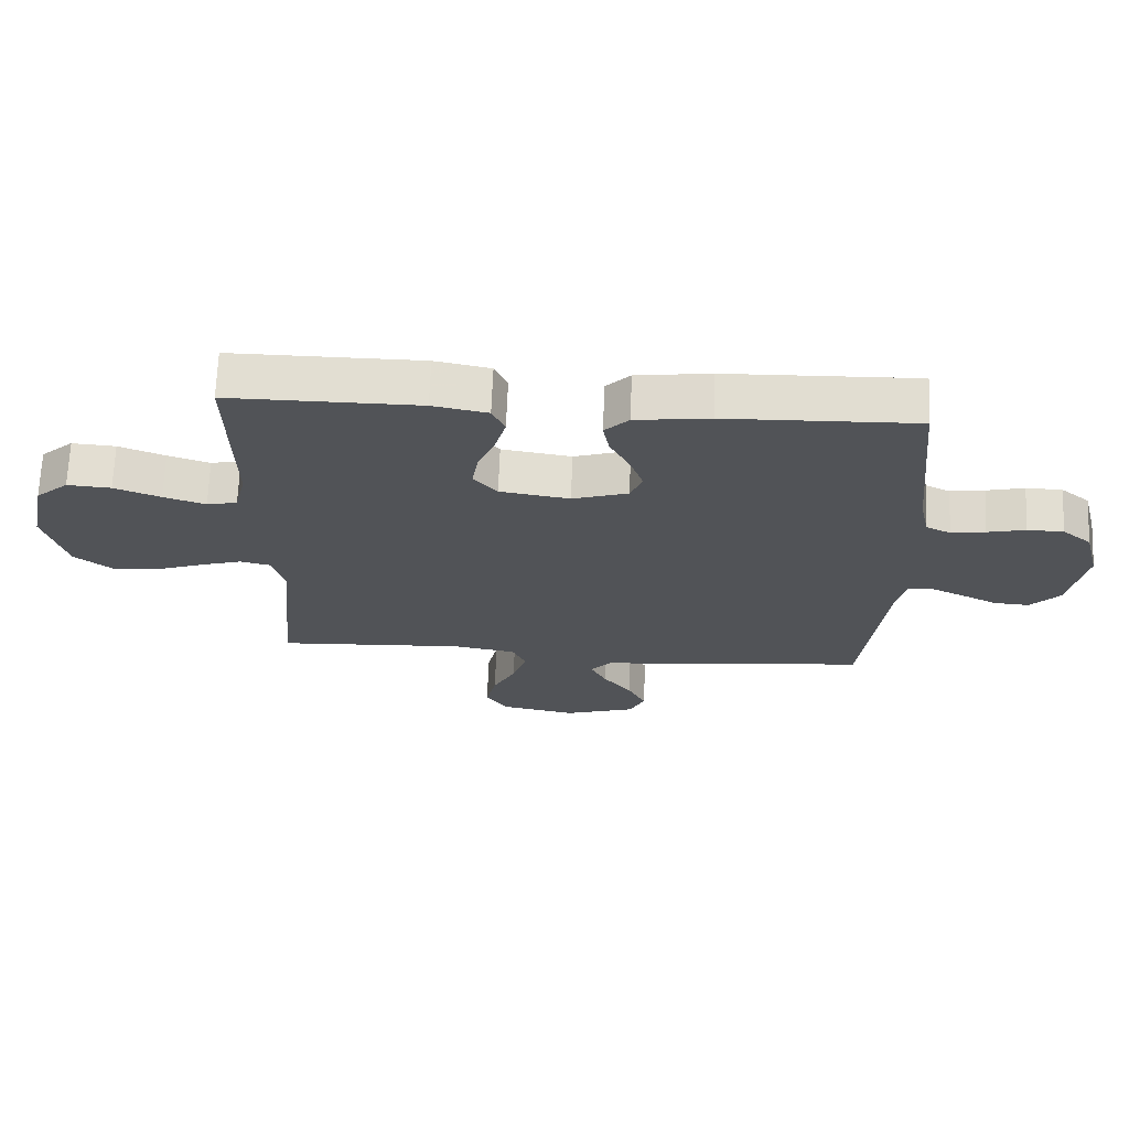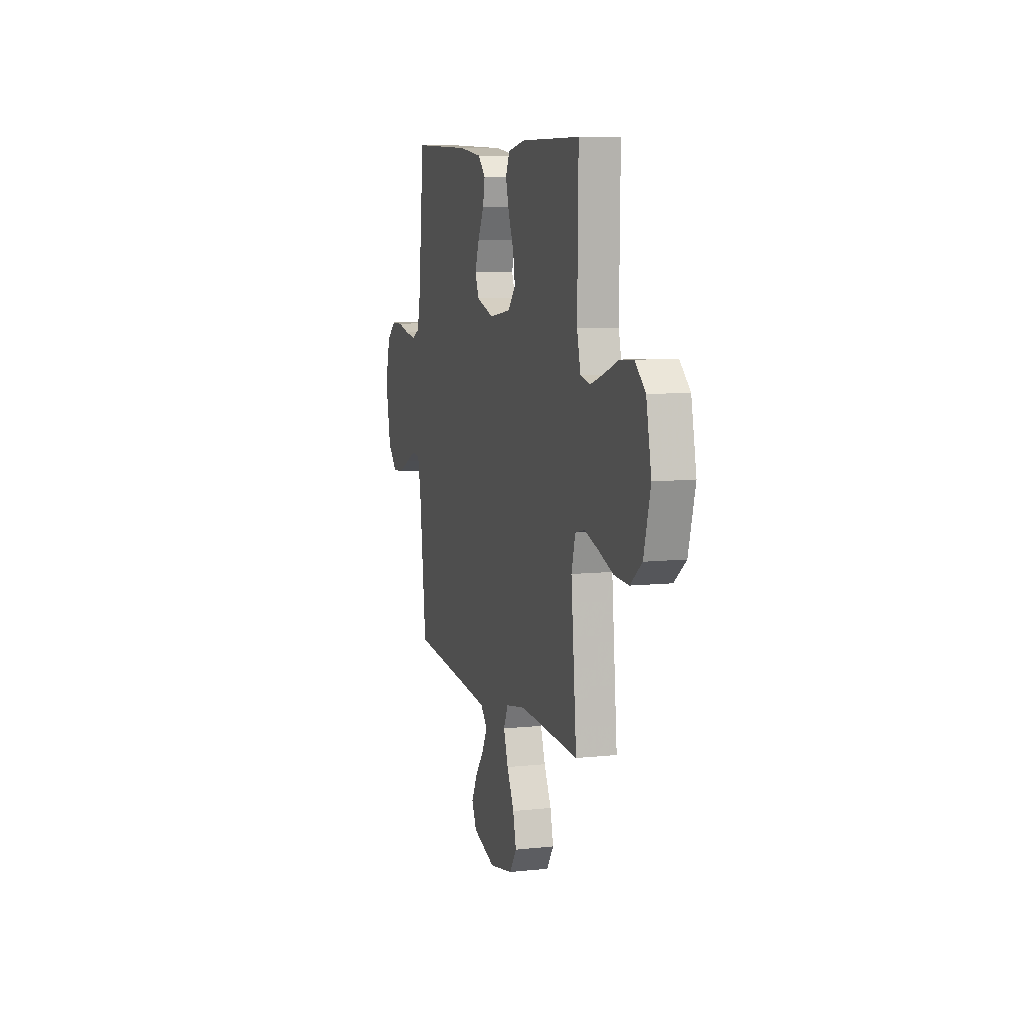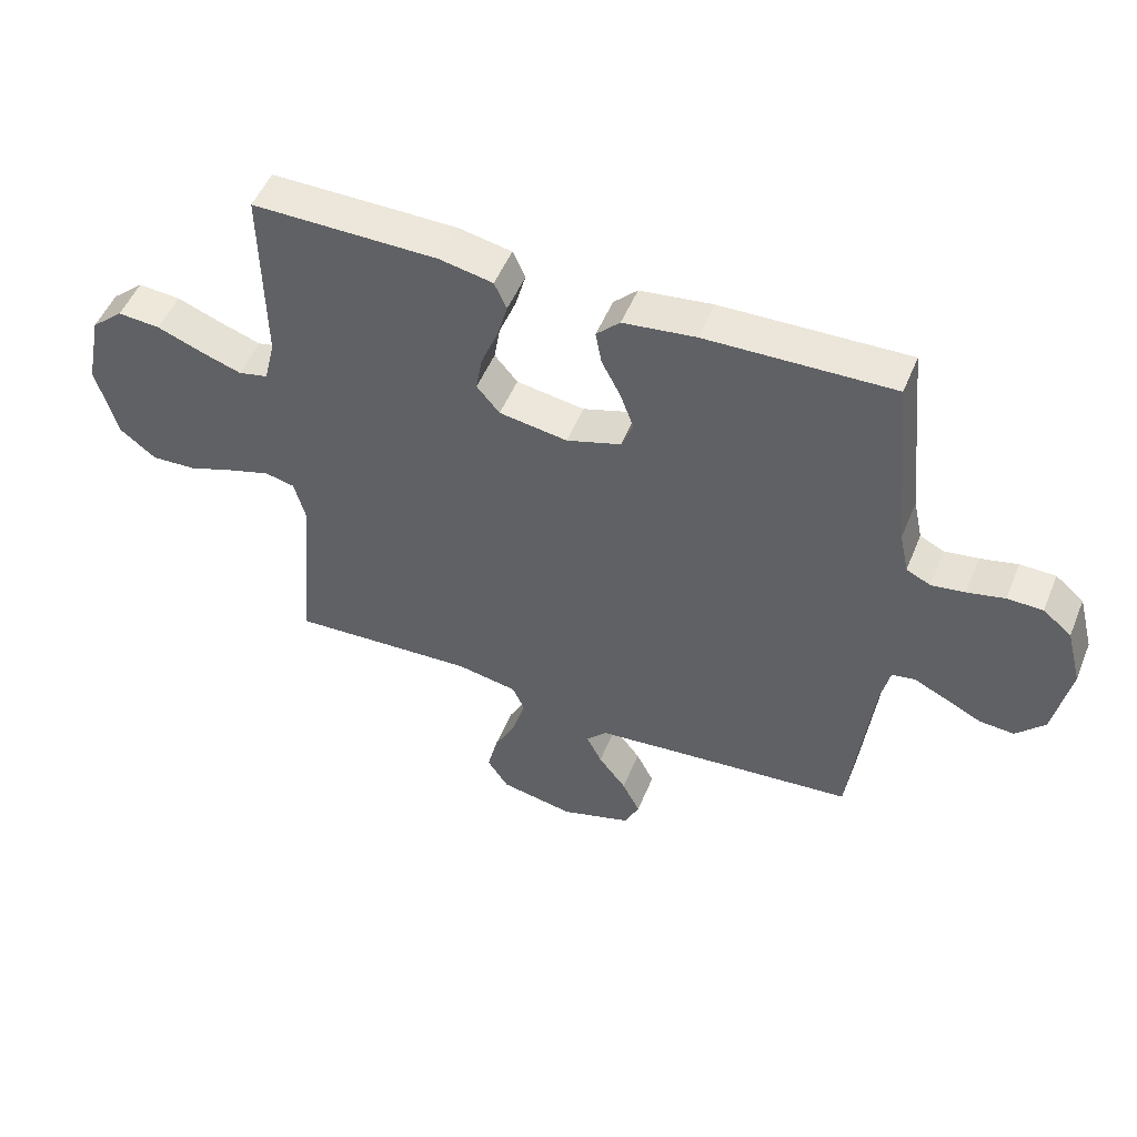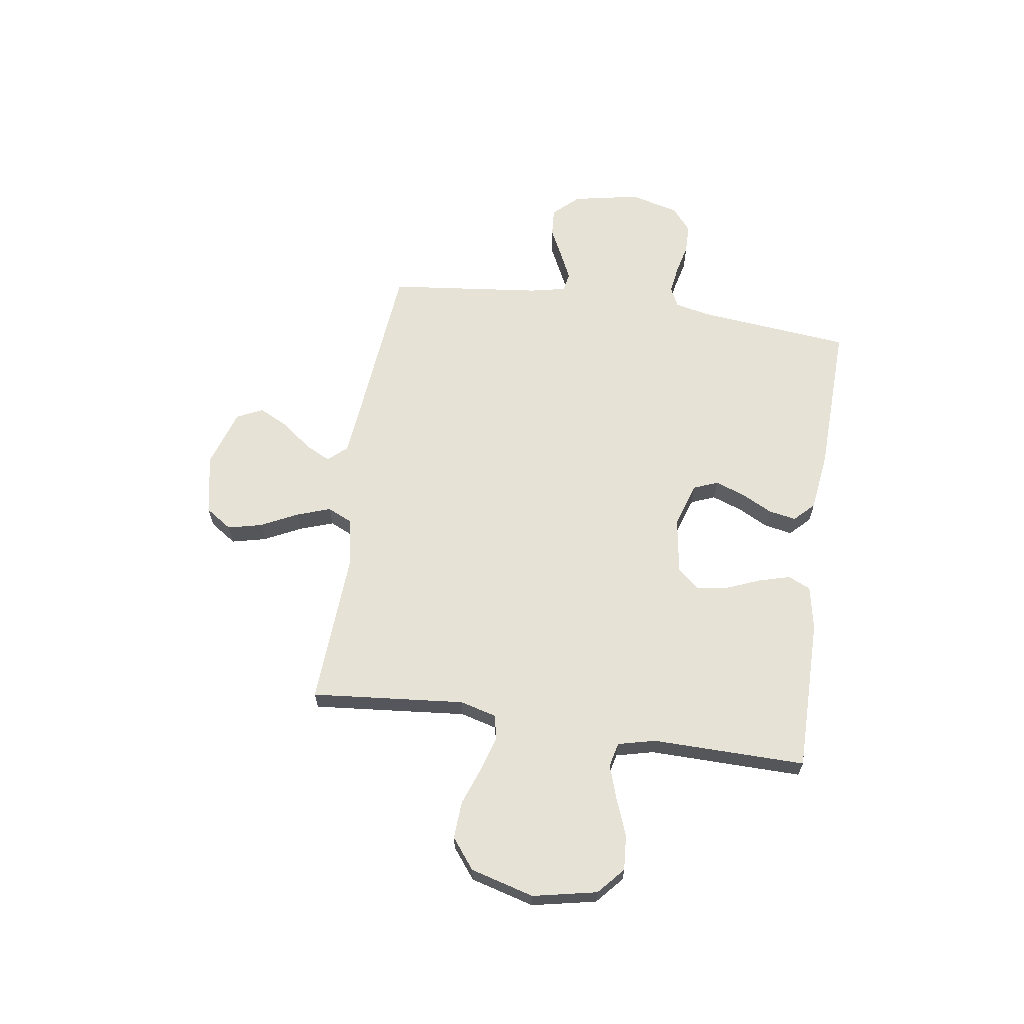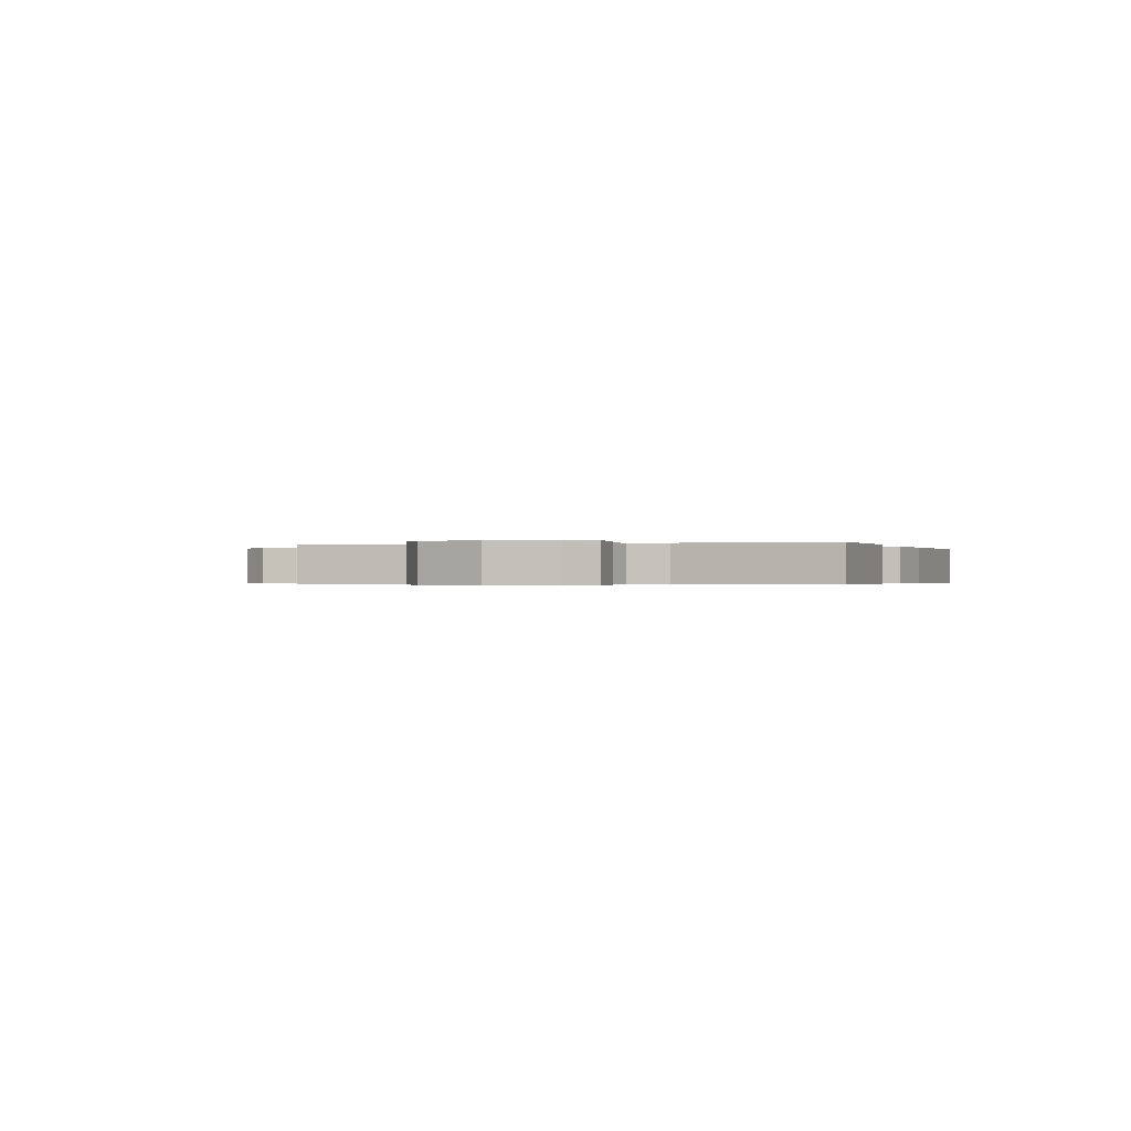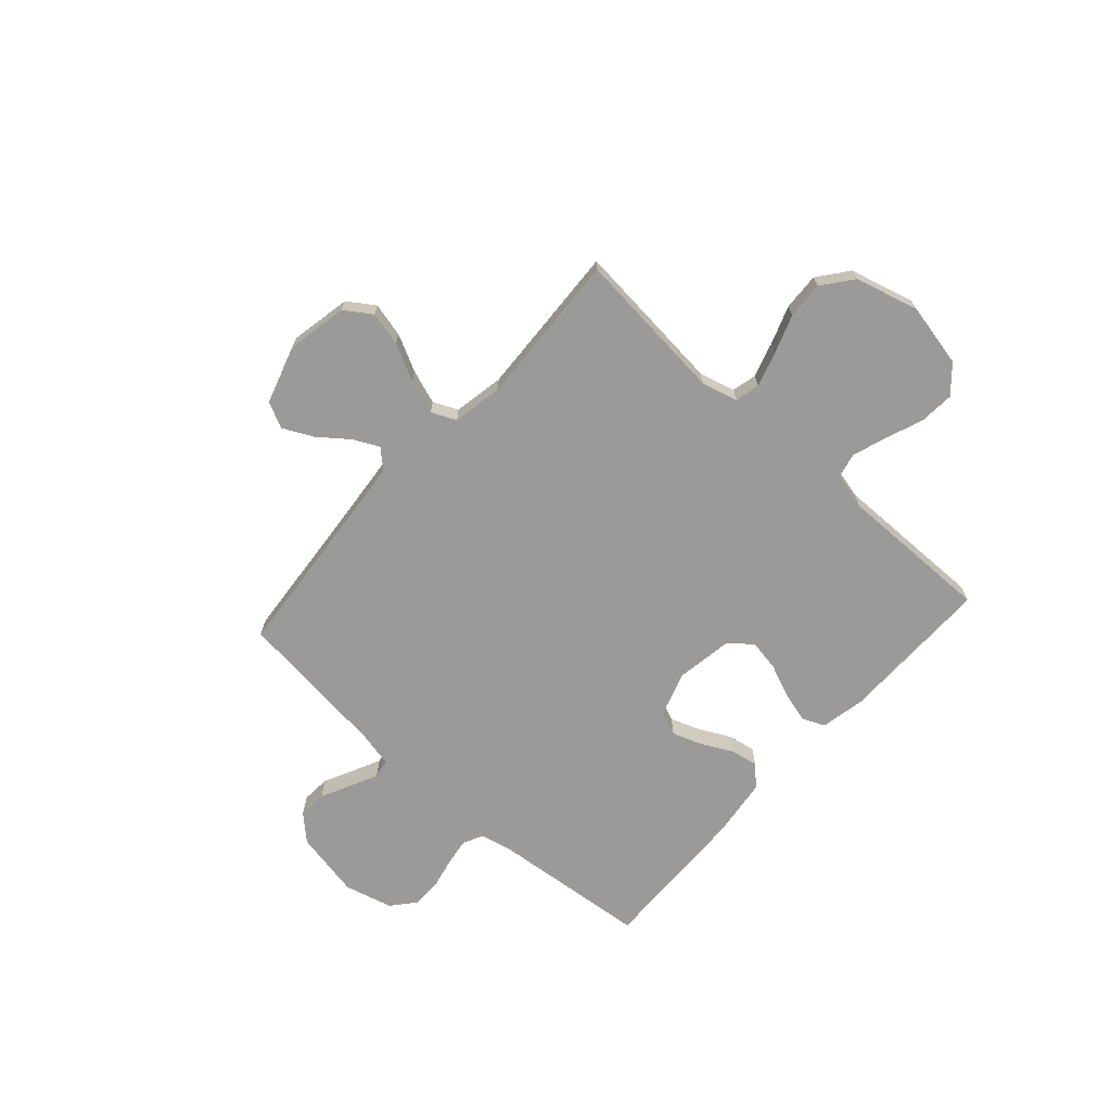
<metadata>
{"format":"obj","ext":"obj","renderer":"f3d","projection":"perspective","resolution":1024,"background":"white","views":[{"elev":68.1,"azim":2.3,"up":"+Z"},{"elev":8.4,"azim":-106.4,"up":"+Z"},{"elev":51.1,"azim":22.0,"up":"+Z"},{"elev":63.7,"azim":-81.5,"up":"+Y"},{"elev":-0.3,"azim":-70.0,"up":"+Y"},{"elev":-69.3,"azim":-132.0,"up":"+Y"}]}
</metadata>
<code>
v 0.5 0.07 -0.5
v 0.2 0.07 -0.528
v 0.072 0.07 -0.541
v 0.039 0.07 -0.577
v 0.064 0.07 -0.627
v 0.109 0.07 -0.685
v 0.138 0.07 -0.743
v 0.114 0.07 -0.794
v 0 0.07 -0.83
v -0.119 0.07 -0.807
v -0.154 0.07 -0.755
v -0.138 0.07 -0.688
v -0.102 0.07 -0.616
v -0.079 0.07 -0.55
v -0.101 0.07 -0.502
v -0.2 0.07 -0.484
v -0.5 0.07 -0.5
v -0.472 0.07 -0.2
v -0.491 0.07 -0.129
v -0.539 0.07 -0.118
v -0.607 0.07 -0.139
v -0.682 0.07 -0.166
v -0.755 0.07 -0.17
v -0.814 0.07 -0.124
v -0.848 0.07 0
v -0.822 0.07 0.125
v -0.77 0.07 0.171
v -0.701 0.07 0.166
v -0.628 0.07 0.138
v -0.562 0.07 0.116
v -0.514 0.07 0.127
v -0.496 0.07 0.2
v -0.5 0.07 0.5
v -0.2 0.07 0.499
v -0.113 0.07 0.482
v -0.093 0.07 0.438
v -0.11 0.07 0.377
v -0.137 0.07 0.311
v -0.147 0.07 0.251
v -0.11 0.07 0.207
v 0 0.07 0.19
v 0.088 0.07 0.218
v 0.107 0.07 0.265
v 0.086 0.07 0.324
v 0.055 0.07 0.384
v 0.045 0.07 0.438
v 0.083 0.07 0.476
v 0.2 0.07 0.491
v 0.5 0.07 0.5
v 0.53 0.07 0.2
v 0.545 0.07 0.131
v 0.584 0.07 0.112
v 0.638 0.07 0.12
v 0.698 0.07 0.134
v 0.755 0.07 0.133
v 0.801 0.07 0.095
v 0.826 0.07 0
v 0.8 0.07 -0.132
v 0.754 0.07 -0.181
v 0.698 0.07 -0.177
v 0.639 0.07 -0.148
v 0.586 0.07 -0.123
v 0.549 0.07 -0.13
v 0.534 0.07 -0.2
v 0.5 0 -0.5
v 0.2 0 -0.528
v 0.072 0 -0.541
v 0.039 0 -0.577
v 0.064 0 -0.627
v 0.109 0 -0.685
v 0.138 0 -0.743
v 0.114 0 -0.794
v 0 0 -0.83
v -0.119 0 -0.807
v -0.154 0 -0.755
v -0.138 0 -0.688
v -0.102 0 -0.616
v -0.079 0 -0.55
v -0.101 0 -0.502
v -0.2 0 -0.484
v -0.5 0 -0.5
v -0.472 0 -0.2
v -0.491 0 -0.129
v -0.539 0 -0.118
v -0.607 0 -0.139
v -0.682 0 -0.166
v -0.755 0 -0.17
v -0.814 0 -0.124
v -0.848 0 0
v -0.822 0 0.125
v -0.77 0 0.171
v -0.701 0 0.166
v -0.628 0 0.138
v -0.562 0 0.116
v -0.514 0 0.127
v -0.496 0 0.2
v -0.5 0 0.5
v -0.2 0 0.499
v -0.113 0 0.482
v -0.093 0 0.438
v -0.11 0 0.377
v -0.137 0 0.311
v -0.147 0 0.251
v -0.11 0 0.207
v 0 0 0.19
v 0.088 0 0.218
v 0.107 0 0.265
v 0.086 0 0.324
v 0.055 0 0.384
v 0.045 0 0.438
v 0.083 0 0.476
v 0.2 0 0.491
v 0.5 0 0.5
v 0.53 0 0.2
v 0.545 0 0.131
v 0.584 0 0.112
v 0.638 0 0.12
v 0.698 0 0.134
v 0.755 0 0.133
v 0.801 0 0.095
v 0.826 0 0
v 0.8 0 -0.132
v 0.754 0 -0.181
v 0.698 0 -0.177
v 0.639 0 -0.148
v 0.586 0 -0.123
v 0.549 0 -0.13
v 0.534 0 -0.2
f 59 60 61
f 58 59 61
f 57 58 61
f 56 57 61
f 55 56 61
f 54 55 61
f 53 54 61
f 52 53 61 62
f 51 52 62 63
f 48 49 50
f 47 48 50
f 46 47 50
f 45 46 50
f 44 45 50
f 51 63 64
f 50 51 64
f 44 50 64
f 43 44 64
f 36 37 38
f 35 36 38
f 34 35 38
f 33 34 38
f 32 33 38
f 31 32 38 39
f 27 28 29
f 26 27 29
f 25 26 29
f 24 25 29
f 23 24 29
f 22 23 29
f 21 22 29
f 20 21 29 30
f 19 20 30 31
f 16 17 18
f 31 39 40
f 19 31 40
f 18 19 40
f 16 18 40
f 15 16 40
f 11 12 13
f 10 11 13
f 9 10 13
f 8 9 13
f 7 8 13
f 6 7 13
f 5 6 13
f 4 5 13 14
f 64 1 2
f 43 64 2
f 42 43 2
f 15 40 41
f 14 15 41
f 4 14 41
f 3 4 41
f 2 3 41 42
f 125 124 123
f 125 123 122
f 125 122 121
f 125 121 120
f 125 120 119
f 125 119 118
f 125 118 117
f 126 125 117 116
f 127 126 116 115
f 114 113 112
f 114 112 111
f 114 111 110
f 114 110 109
f 114 109 108
f 128 127 115
f 128 115 114
f 128 114 108
f 128 108 107
f 102 101 100
f 102 100 99
f 102 99 98
f 102 98 97
f 102 97 96
f 103 102 96 95
f 93 92 91
f 93 91 90
f 93 90 89
f 93 89 88
f 93 88 87
f 93 87 86
f 93 86 85
f 94 93 85 84
f 95 94 84 83
f 82 81 80
f 104 103 95
f 104 95 83
f 104 83 82
f 104 82 80
f 104 80 79
f 77 76 75
f 77 75 74
f 77 74 73
f 77 73 72
f 77 72 71
f 77 71 70
f 77 70 69
f 78 77 69 68
f 66 65 128
f 66 128 107
f 66 107 106
f 105 104 79
f 105 79 78
f 105 78 68
f 105 68 67
f 106 105 67 66
f 1 65 66 2
f 2 66 67 3
f 3 67 68 4
f 4 68 69 5
f 5 69 70 6
f 6 70 71 7
f 7 71 72 8
f 8 72 73 9
f 9 73 74 10
f 10 74 75 11
f 11 75 76 12
f 12 76 77 13
f 13 77 78 14
f 14 78 79 15
f 15 79 80 16
f 16 80 81 17
f 17 81 82 18
f 18 82 83 19
f 19 83 84 20
f 20 84 85 21
f 21 85 86 22
f 22 86 87 23
f 23 87 88 24
f 24 88 89 25
f 25 89 90 26
f 26 90 91 27
f 27 91 92 28
f 28 92 93 29
f 29 93 94 30
f 30 94 95 31
f 31 95 96 32
f 32 96 97 33
f 33 97 98 34
f 34 98 99 35
f 35 99 100 36
f 36 100 101 37
f 37 101 102 38
f 38 102 103 39
f 39 103 104 40
f 40 104 105 41
f 41 105 106 42
f 42 106 107 43
f 43 107 108 44
f 44 108 109 45
f 45 109 110 46
f 46 110 111 47
f 47 111 112 48
f 48 112 113 49
f 49 113 114 50
f 50 114 115 51
f 51 115 116 52
f 52 116 117 53
f 53 117 118 54
f 54 118 119 55
f 55 119 120 56
f 56 120 121 57
f 57 121 122 58
f 58 122 123 59
f 59 123 124 60
f 60 124 125 61
f 61 125 126 62
f 62 126 127 63
f 63 127 128 64
f 64 128 65 1

</code>
